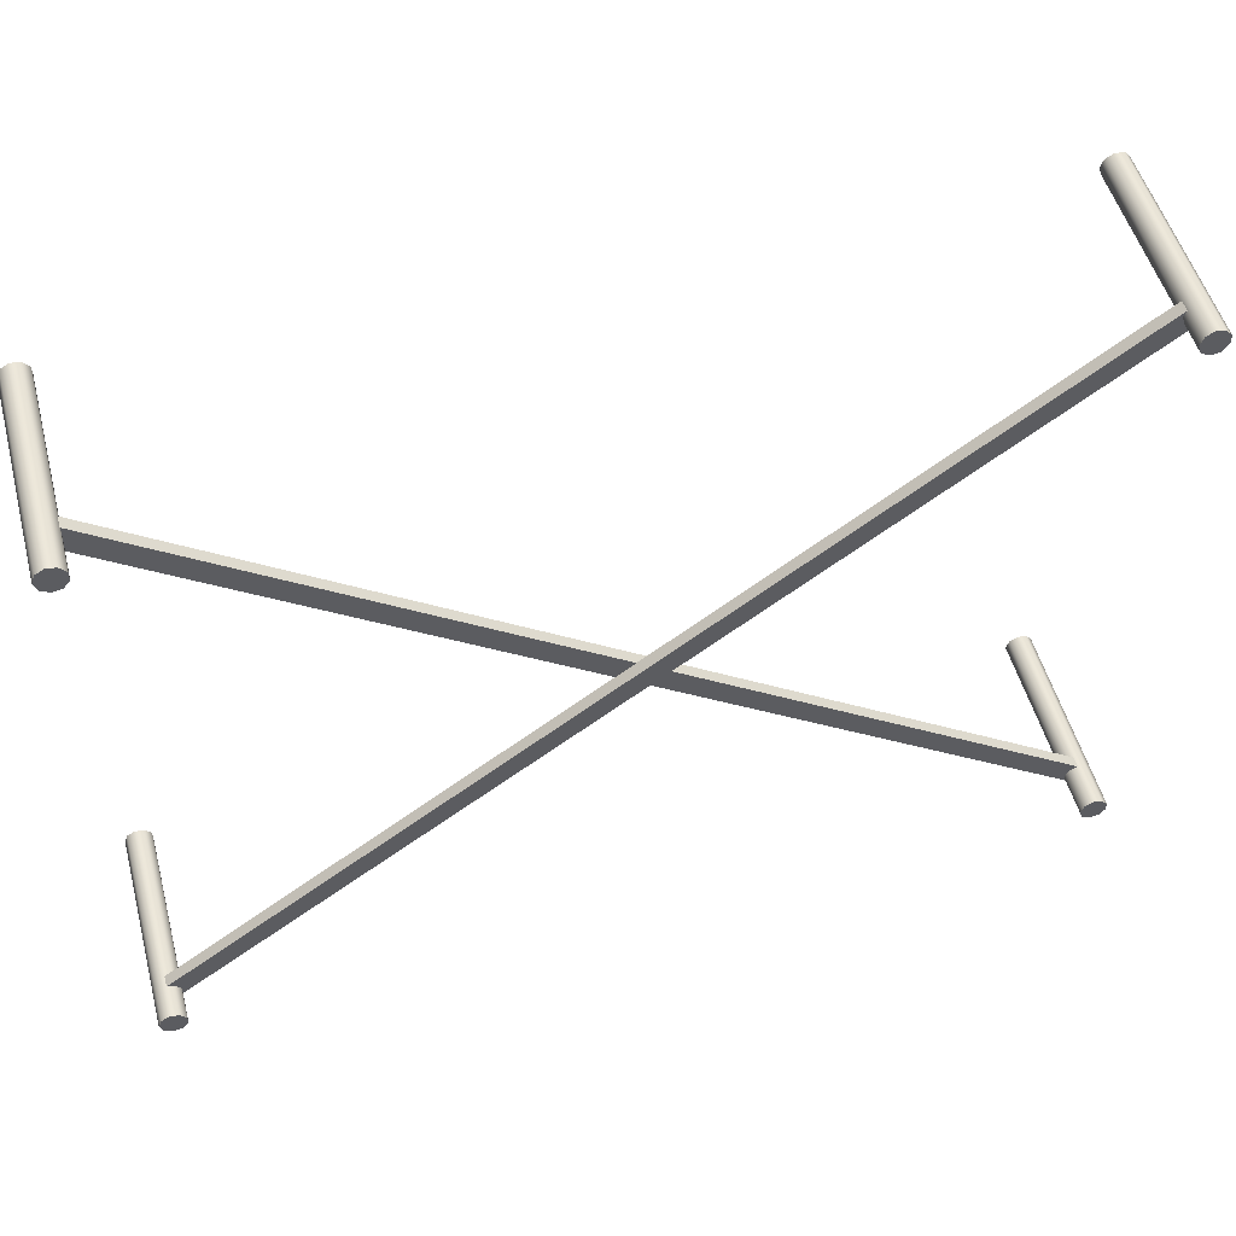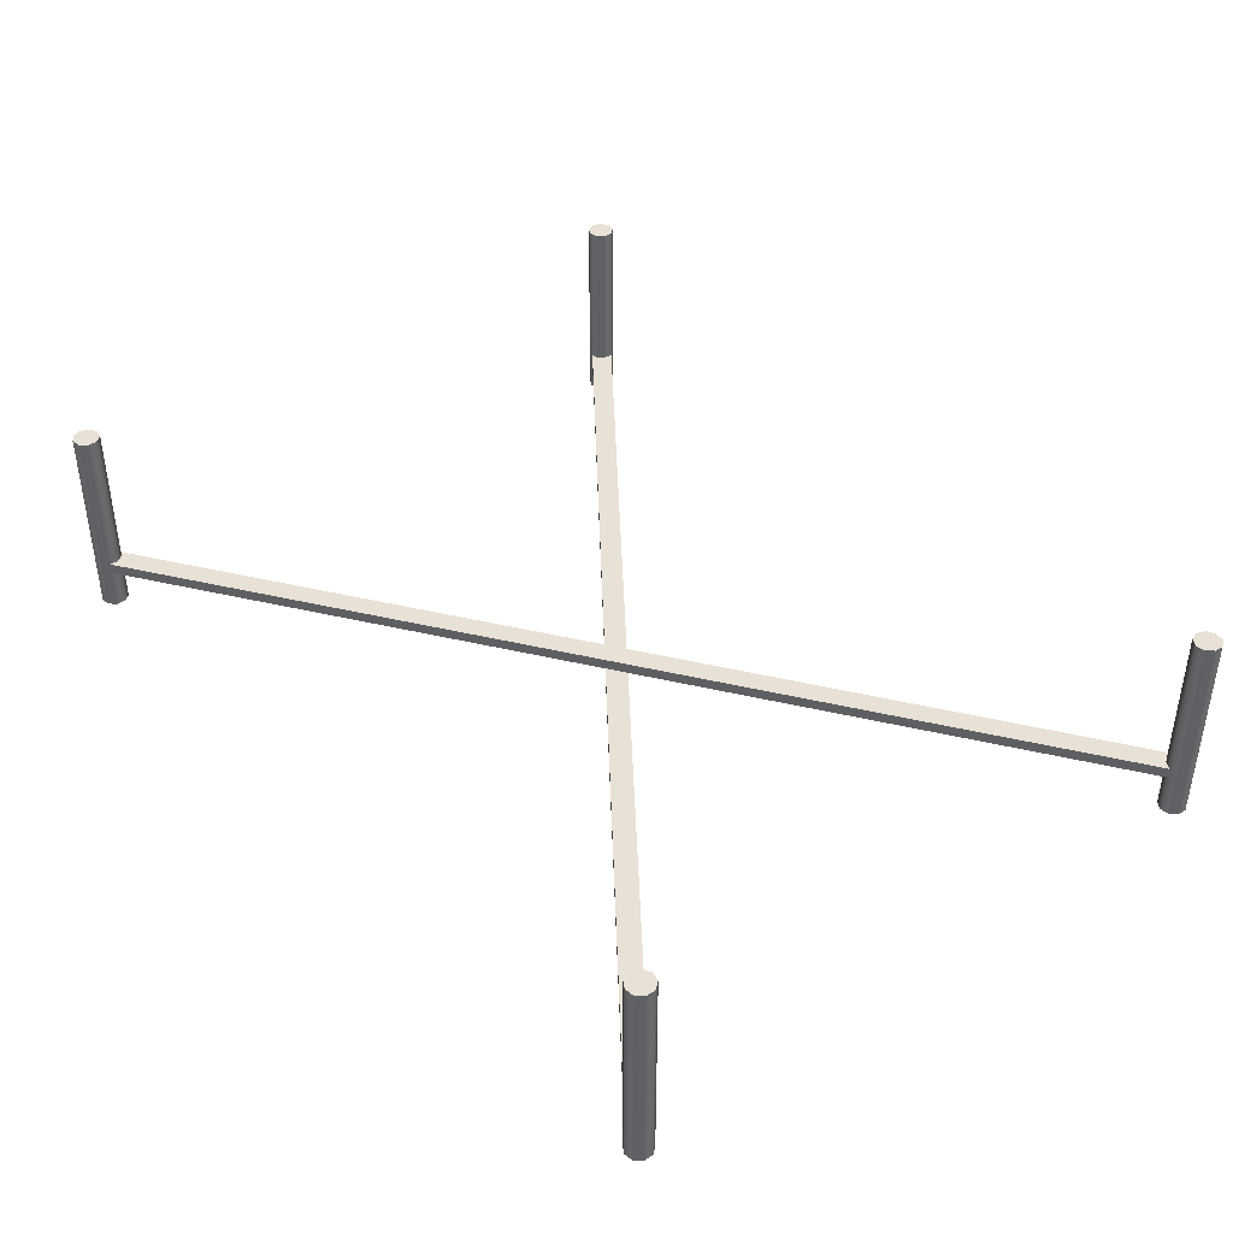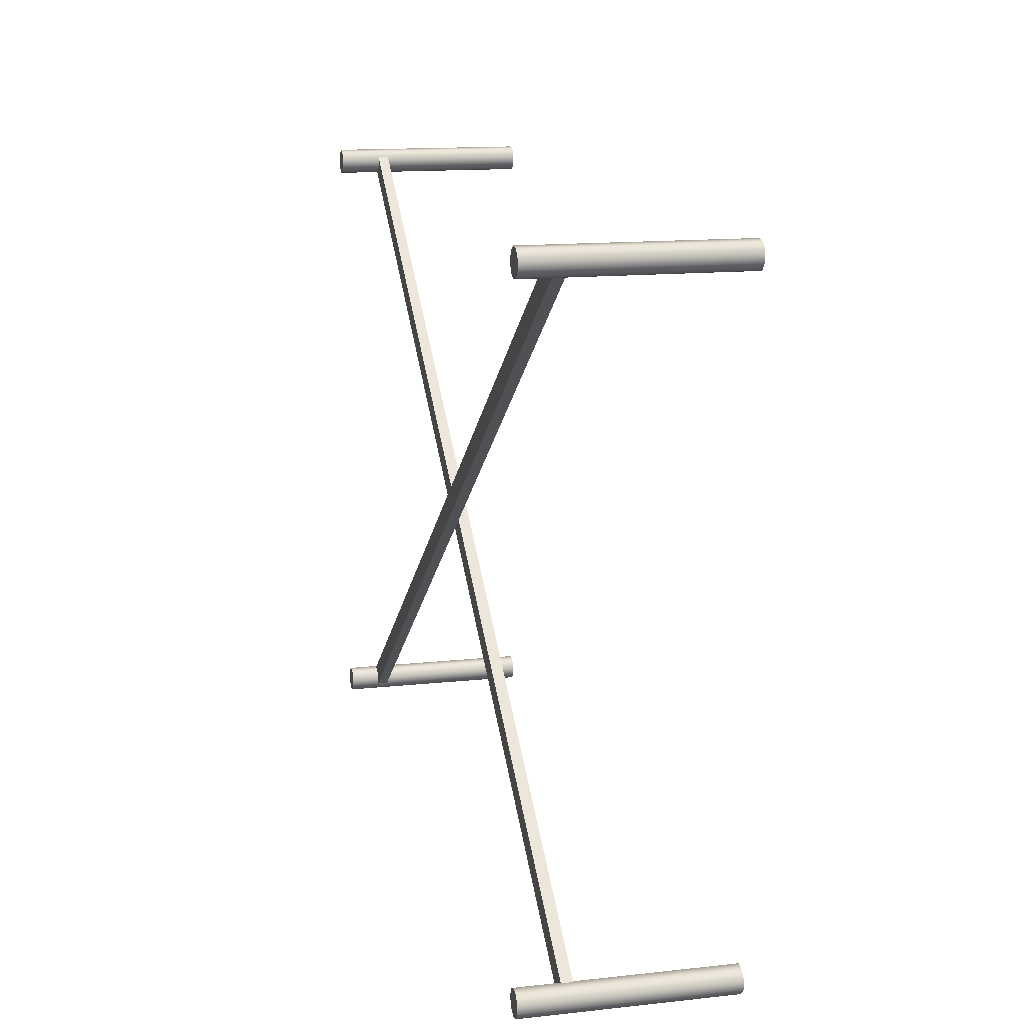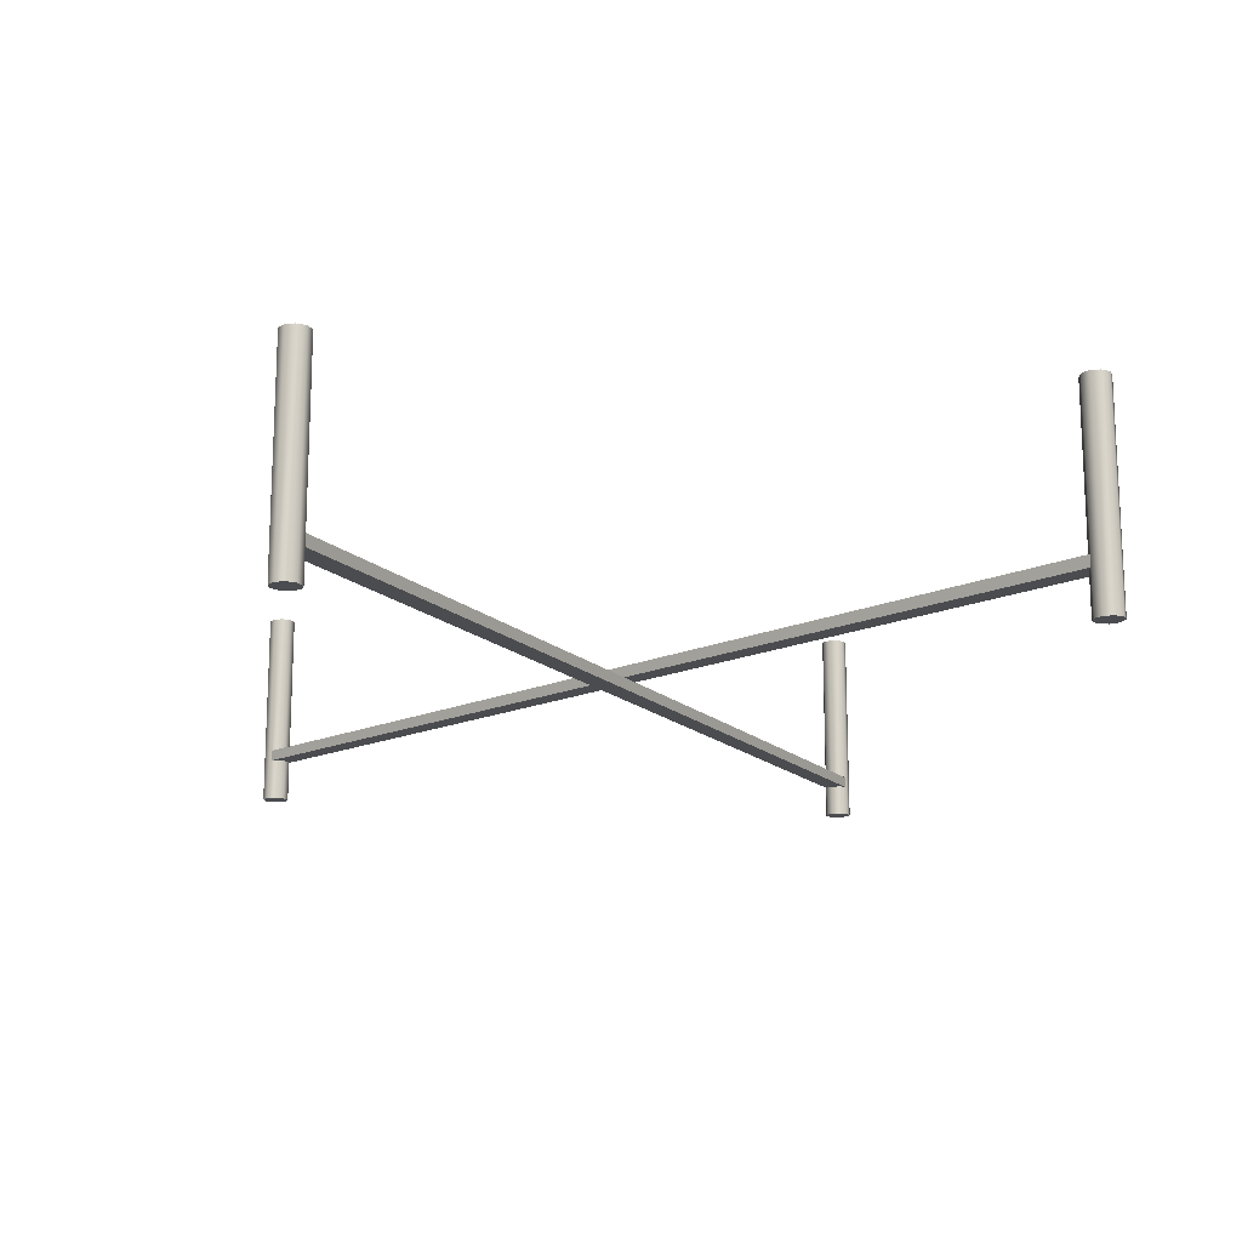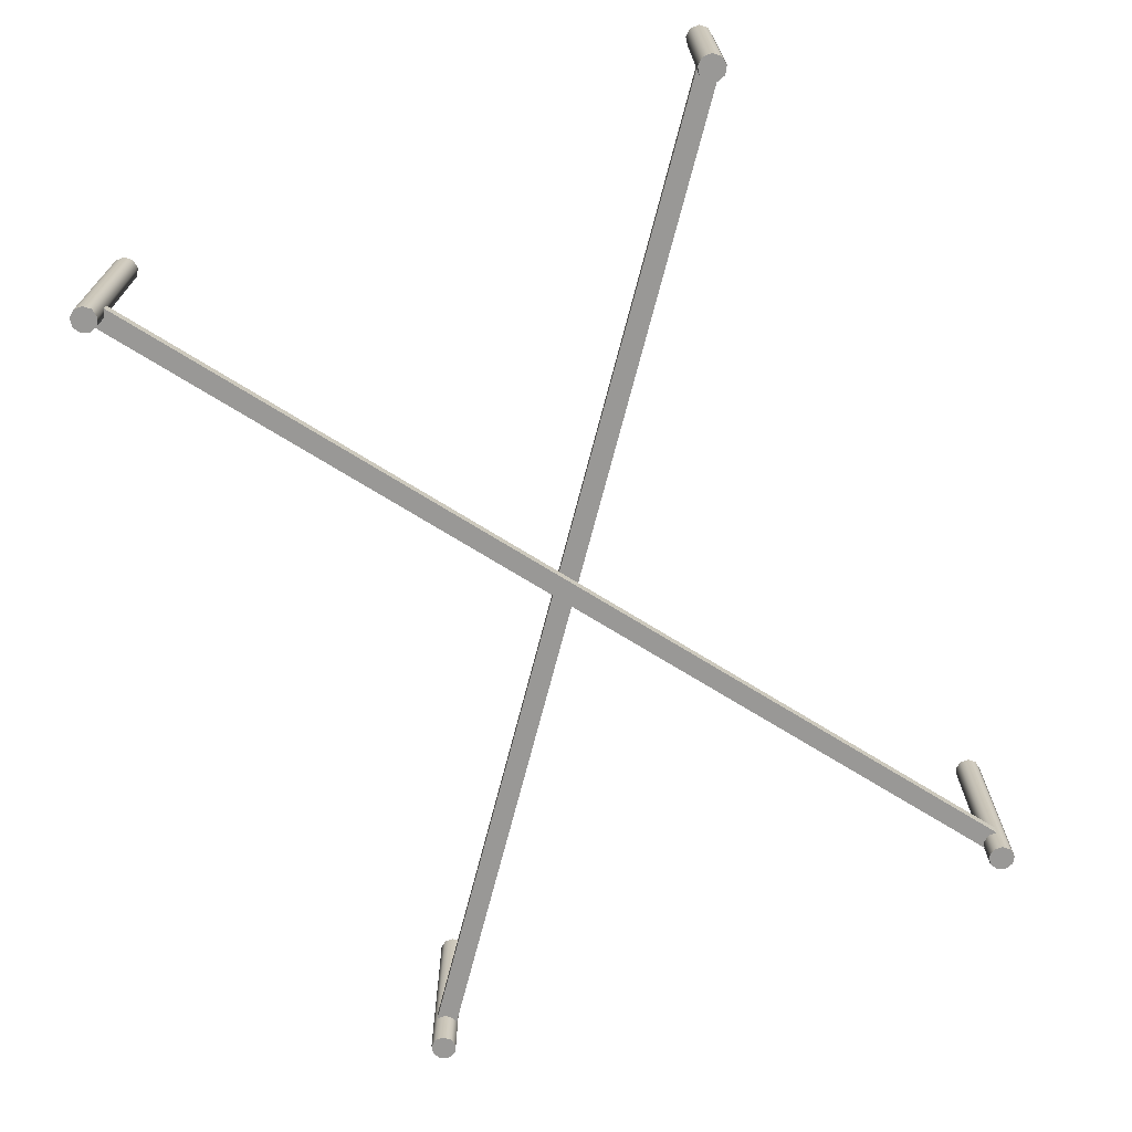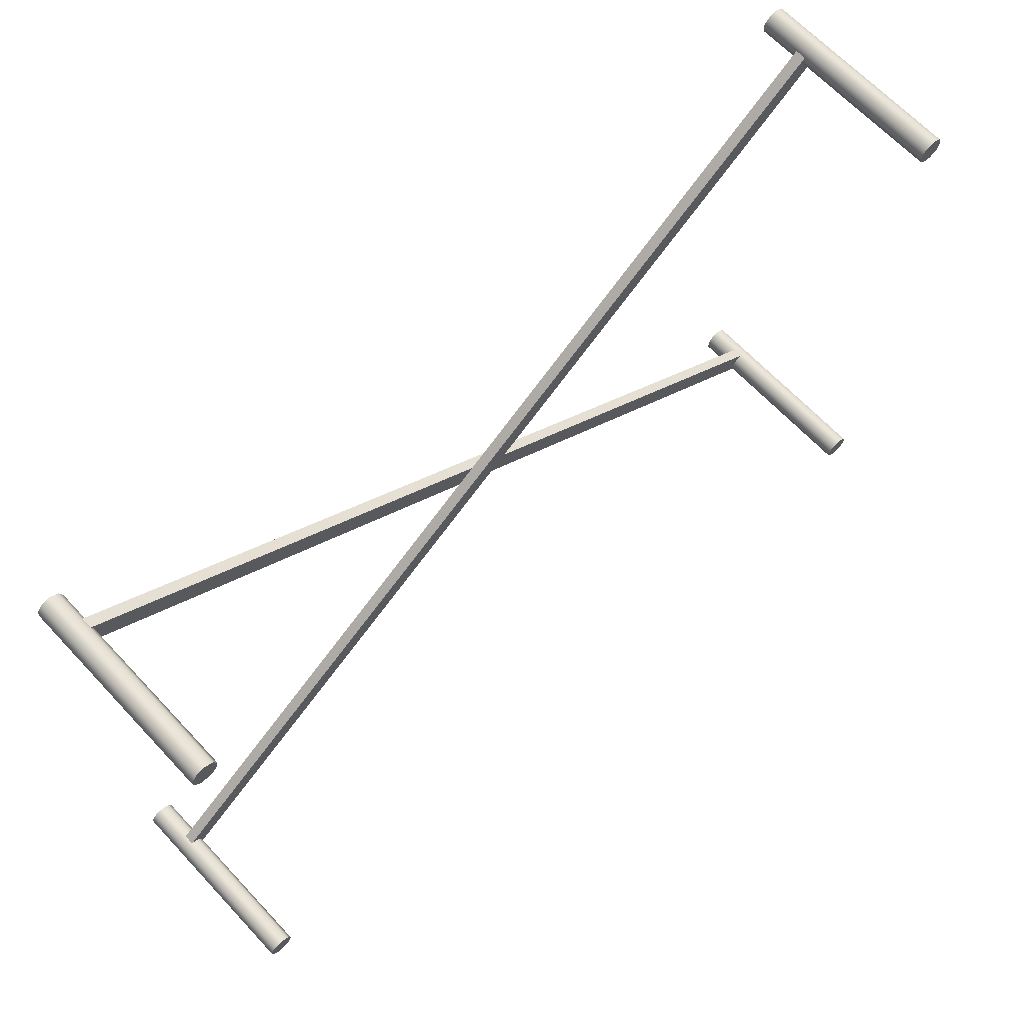
<metadata>
{"format":"obj","ext":"obj","renderer":"f3d","projection":"perspective","resolution":1024,"background":"white","views":[{"elev":52.3,"azim":164.9,"up":"+Y"},{"elev":40.5,"azim":-127.8,"up":"+Z"},{"elev":14.5,"azim":-103.2,"up":"+Y"},{"elev":-14.9,"azim":81.3,"up":"+Z"},{"elev":-68.6,"azim":-68.3,"up":"+Z"},{"elev":66.1,"azim":-43.2,"up":"+Y"}]}
</metadata>
<code>
g Converted object 0
v -20.93 -1.635 -3.205
v -21.52 -2.444 -3.205
v 19.52 -31.02 -3.205
v 18.93 -31.83 -3.205
v 19.52 -31.02 -3.711
v 18.93 -31.83 -3.711
v -20.93 -1.635 -3.711
v -21.52 -2.444 -3.711
v -21.52 -31.02 -2.705
v -20.93 -31.83 -2.705
v 18.93 -1.635 -2.705
v 19.52 -2.444 -2.705
v 18.93 -1.635 -3.211
v 19.52 -2.444 -3.211
v -21.52 -31.02 -3.211
v -20.93 -31.83 -3.211
v 19.88 -2.05 -5.146
v 19.88 -2.05 4.229
v 19.73 -2.452 -5.146
v 19.73 -2.452 4.229
v 19.36 -2.666 -5.146
v 19.36 -2.666 4.229
v 18.94 -2.591 -5.146
v 18.94 -2.591 4.229
v 18.66 -2.264 -5.146
v 18.66 -2.264 4.229
v 18.66 -1.836 -5.146
v 18.66 -1.836 4.229
v 18.94 -1.509 -5.146
v 18.94 -1.509 4.229
v 19.36 -1.434 -5.146
v 19.36 -1.434 4.229
v 19.73 -1.648 -5.146
v 19.73 -1.648 4.229
v 19.25 -2.05 4.229
v 19.25 -2.05 -5.146
v 19.88 -31.42 -5.146
v 19.88 -31.42 4.229
v 19.73 -31.83 -5.146
v 19.73 -31.83 4.229
v 19.36 -32.04 -5.146
v 19.36 -32.04 4.229
v 18.94 -31.97 -5.146
v 18.94 -31.97 4.229
v 18.66 -31.64 -5.146
v 18.66 -31.64 4.229
v 18.66 -31.21 -5.146
v 18.66 -31.21 4.229
v 18.94 -30.88 -5.146
v 18.94 -30.88 4.229
v 19.36 -30.81 -5.146
v 19.36 -30.81 4.229
v 19.73 -31.02 -5.146
v 19.73 -31.02 4.229
v 19.25 -31.42 4.229
v 19.25 -31.42 -5.146
v -20.67 -2.05 -5.146
v -20.67 -2.05 4.229
v -20.82 -2.452 -5.146
v -20.82 -2.452 4.229
v -21.19 -2.666 -5.146
v -21.19 -2.666 4.229
v -21.61 -2.591 -5.146
v -21.61 -2.591 4.229
v -21.88 -2.264 -5.146
v -21.88 -2.264 4.229
v -21.88 -1.836 -5.146
v -21.88 -1.836 4.229
v -21.61 -1.509 -5.146
v -21.61 -1.509 4.229
v -21.19 -1.434 -5.146
v -21.19 -1.434 4.229
v -20.82 -1.648 -5.146
v -20.82 -1.648 4.229
v -21.3 -2.05 4.229
v -21.3 -2.05 -5.146
v -20.67 -31.42 -5.146
v -20.67 -31.42 4.229
v -20.82 -31.83 -5.146
v -20.82 -31.83 4.229
v -21.19 -32.04 -5.146
v -21.19 -32.04 4.229
v -21.61 -31.97 -5.146
v -21.61 -31.97 4.229
v -21.88 -31.64 -5.146
v -21.88 -31.64 4.229
v -21.88 -31.21 -5.146
v -21.88 -31.21 4.229
v -21.61 -30.88 -5.146
v -21.61 -30.88 4.229
v -21.19 -30.81 -5.146
v -21.19 -30.81 4.229
v -20.82 -31.02 -5.146
v -20.82 -31.02 4.229
v -21.3 -31.42 4.229
v -21.3 -31.42 -5.146
f 1 2 3
f 2 4 3
f 5 6 7
f 6 8 7
f 7 1 5
f 1 3 5
f 2 8 4
f 8 6 4
f 9 10 11
f 10 12 11
f 13 14 15
f 14 16 15
f 15 9 13
f 9 11 13
f 10 16 12
f 16 14 12
f 17 19 36
f 18 35 20
f 17 18 19
f 18 20 19
f 19 21 36
f 20 35 22
f 19 20 22
f 19 22 21
f 21 23 36
f 22 35 24
f 21 22 23
f 22 24 23
f 23 25 36
f 24 35 26
f 23 24 26
f 23 26 25
f 25 27 36
f 26 35 28
f 25 26 27
f 26 28 27
f 27 29 36
f 28 35 30
f 27 28 30
f 27 30 29
f 29 31 36
f 30 35 32
f 29 30 31
f 30 32 31
f 31 33 36
f 32 35 34
f 31 32 34
f 31 34 33
f 33 17 36
f 34 35 18
f 33 34 17
f 34 18 17
f 37 39 56
f 38 55 40
f 37 38 39
f 38 40 39
f 39 41 56
f 40 55 42
f 39 40 42
f 39 42 41
f 41 43 56
f 42 55 44
f 41 42 43
f 42 44 43
f 43 45 56
f 44 55 46
f 43 44 46
f 43 46 45
f 45 47 56
f 46 55 48
f 45 46 47
f 46 48 47
f 47 49 56
f 48 55 50
f 47 48 50
f 47 50 49
f 49 51 56
f 50 55 52
f 49 50 51
f 50 52 51
f 51 53 56
f 52 55 54
f 51 52 54
f 51 54 53
f 53 37 56
f 54 55 38
f 53 54 37
f 54 38 37
f 57 59 76
f 58 75 60
f 57 58 59
f 58 60 59
f 59 61 76
f 60 75 62
f 59 60 62
f 59 62 61
f 61 63 76
f 62 75 64
f 61 62 63
f 62 64 63
f 63 65 76
f 64 75 66
f 63 64 66
f 63 66 65
f 65 67 76
f 66 75 68
f 65 66 67
f 66 68 67
f 67 69 76
f 68 75 70
f 67 68 70
f 67 70 69
f 69 71 76
f 70 75 72
f 69 70 71
f 70 72 71
f 71 73 76
f 72 75 74
f 71 72 74
f 71 74 73
f 73 57 76
f 74 75 58
f 73 74 57
f 74 58 57
f 77 79 96
f 78 95 80
f 77 78 79
f 78 80 79
f 79 81 96
f 80 95 82
f 79 80 82
f 79 82 81
f 81 83 96
f 82 95 84
f 81 82 83
f 82 84 83
f 83 85 96
f 84 95 86
f 83 84 86
f 83 86 85
f 85 87 96
f 86 95 88
f 85 86 87
f 86 88 87
f 87 89 96
f 88 95 90
f 87 88 90
f 87 90 89
f 89 91 96
f 90 95 92
f 89 90 91
f 90 92 91
f 91 93 96
f 92 95 94
f 91 92 94
f 91 94 93
f 93 77 96
f 94 95 78
f 93 94 77
f 94 78 77

</code>
